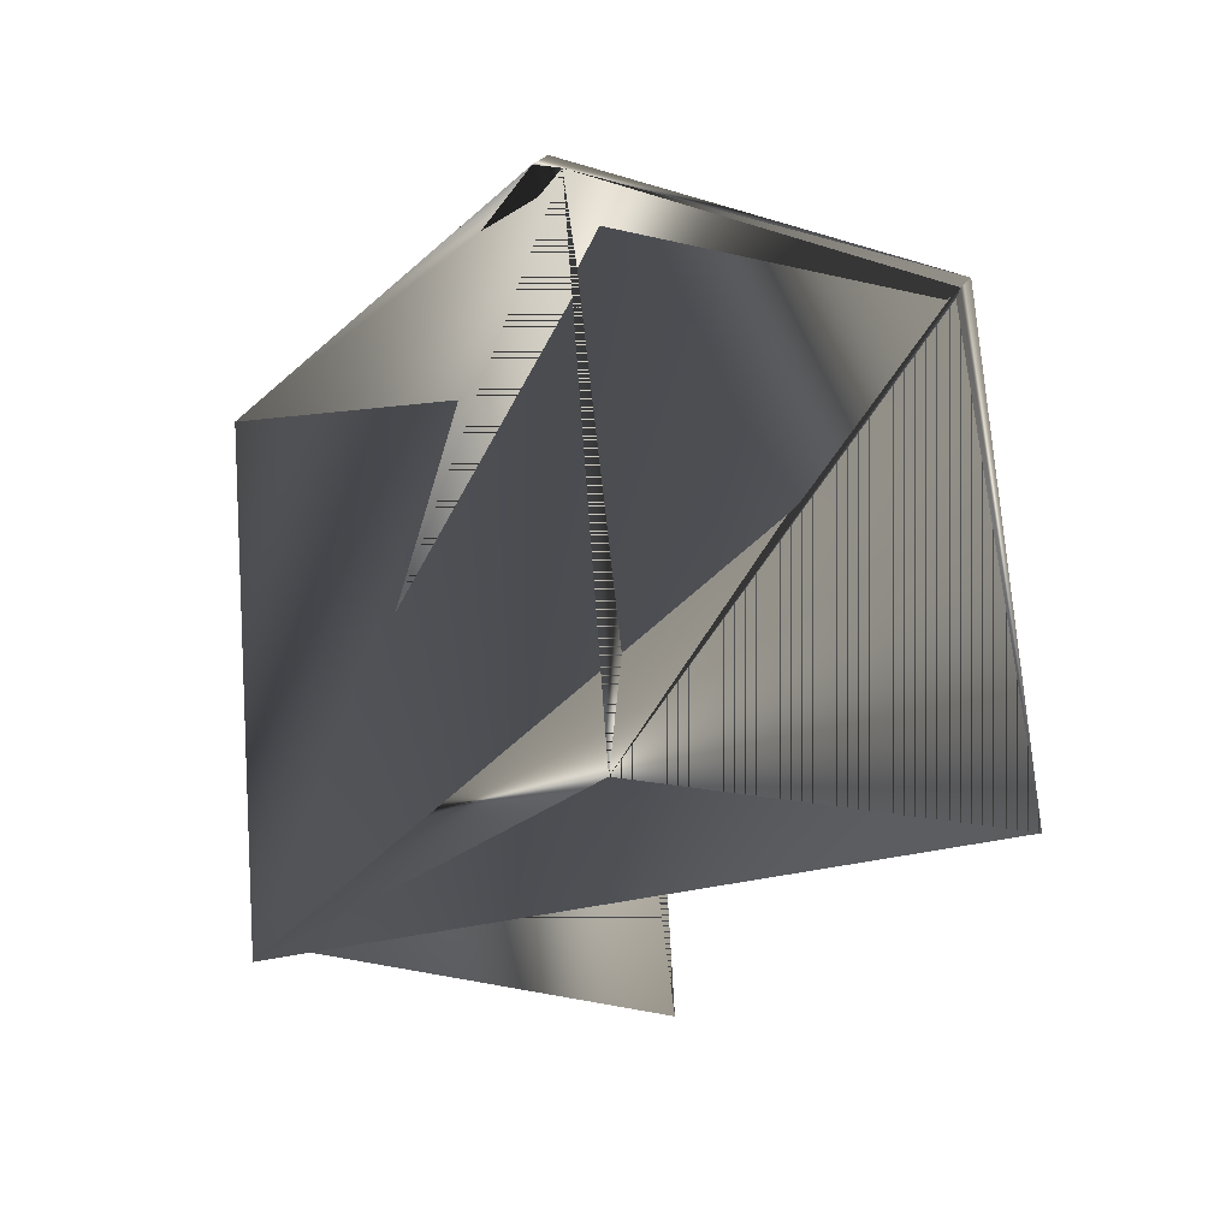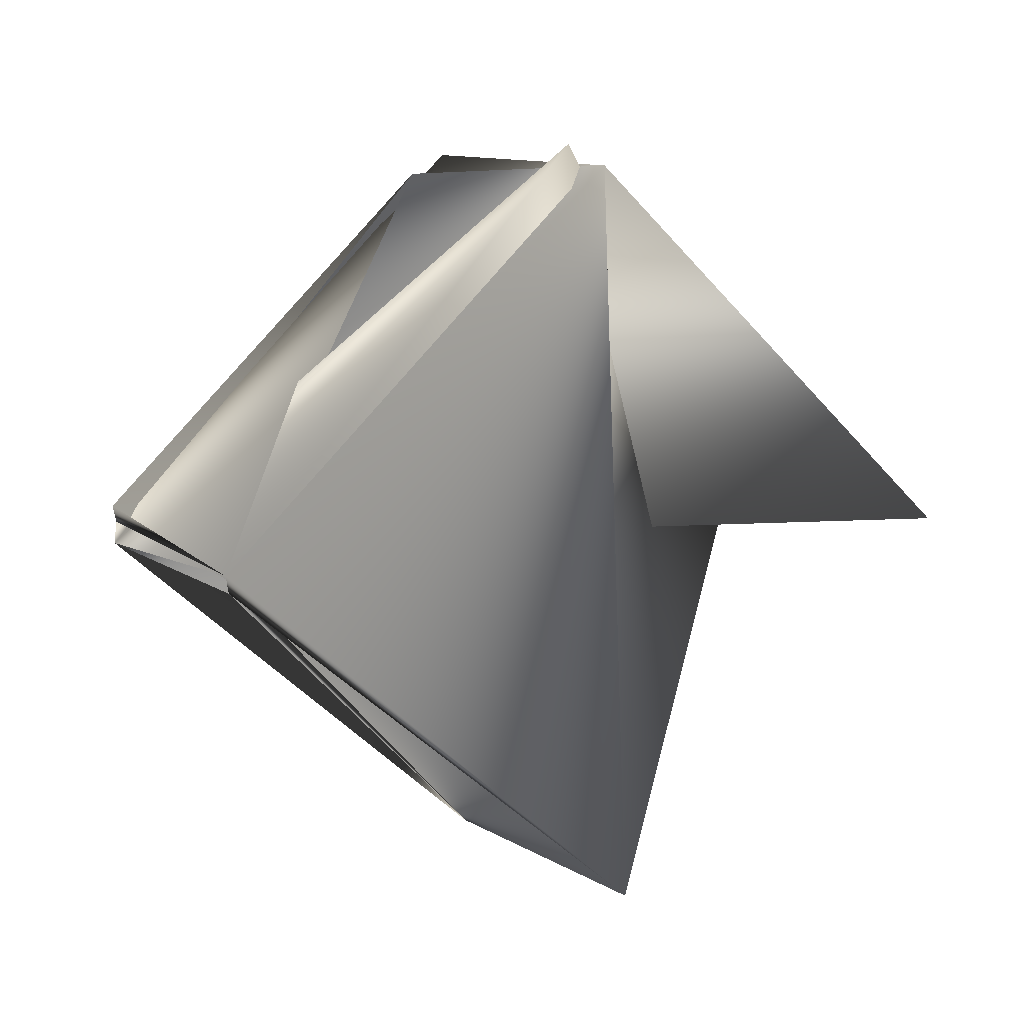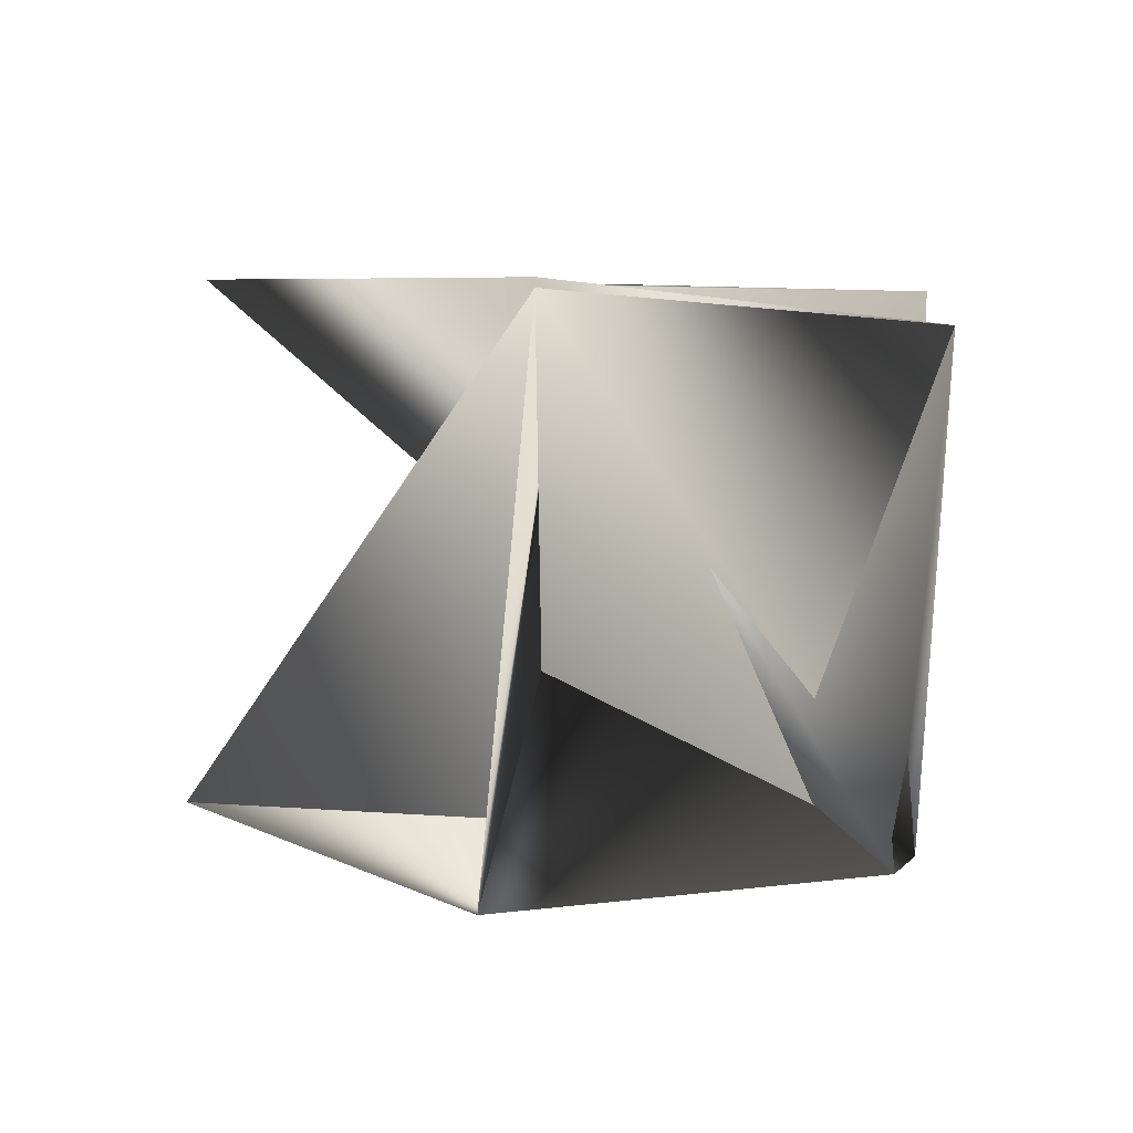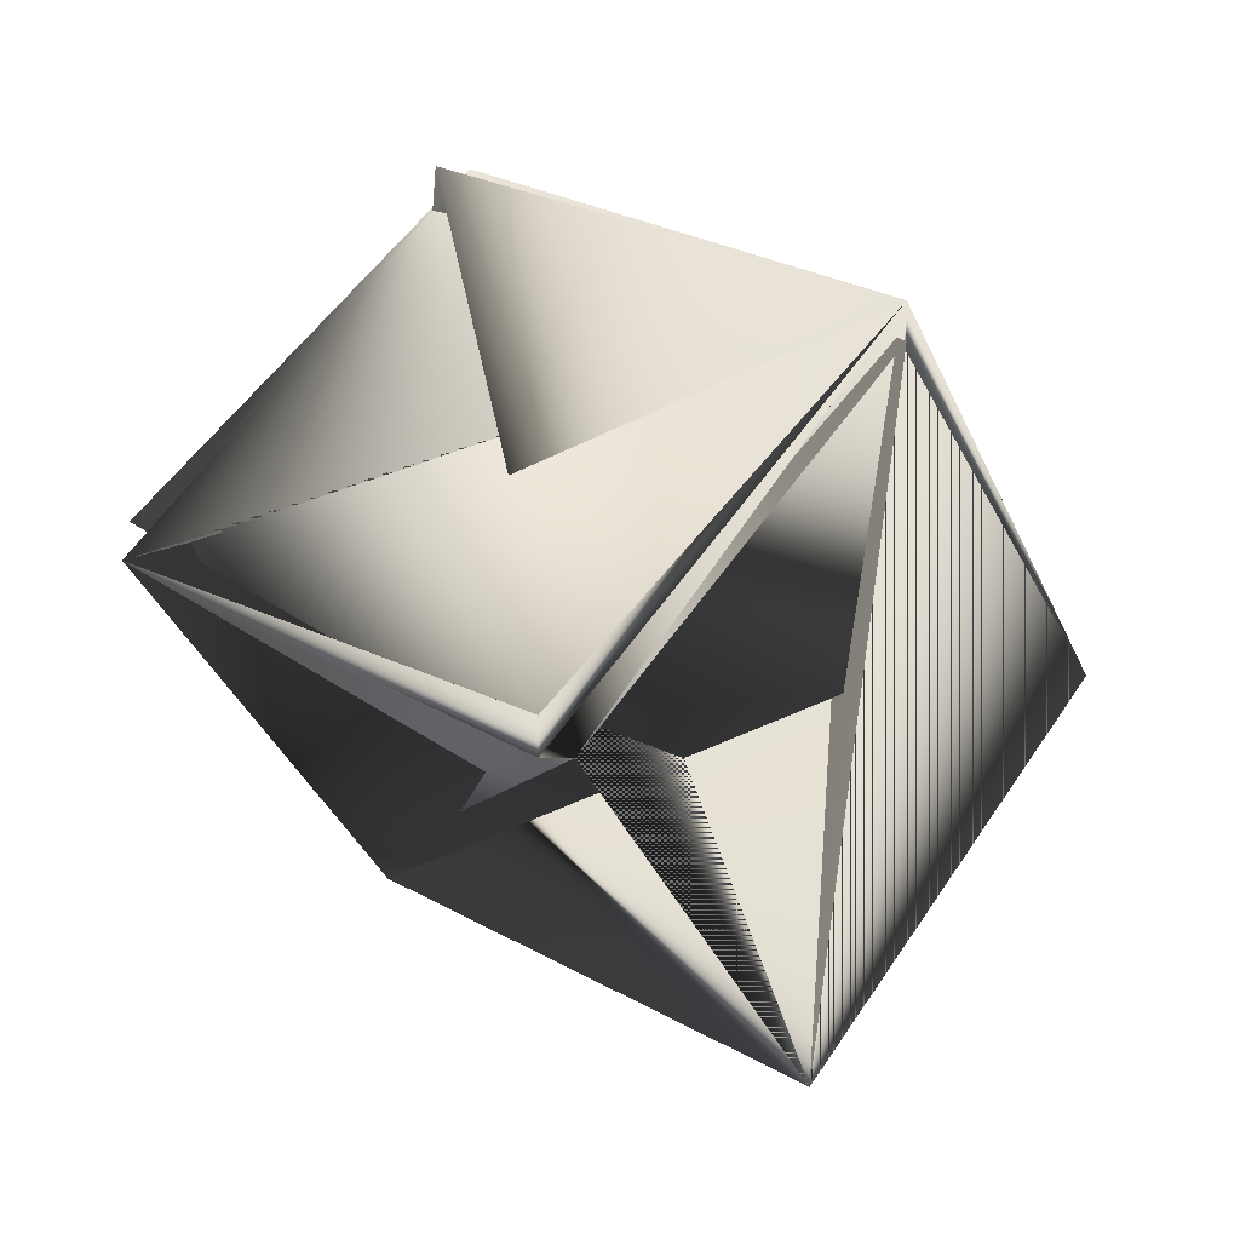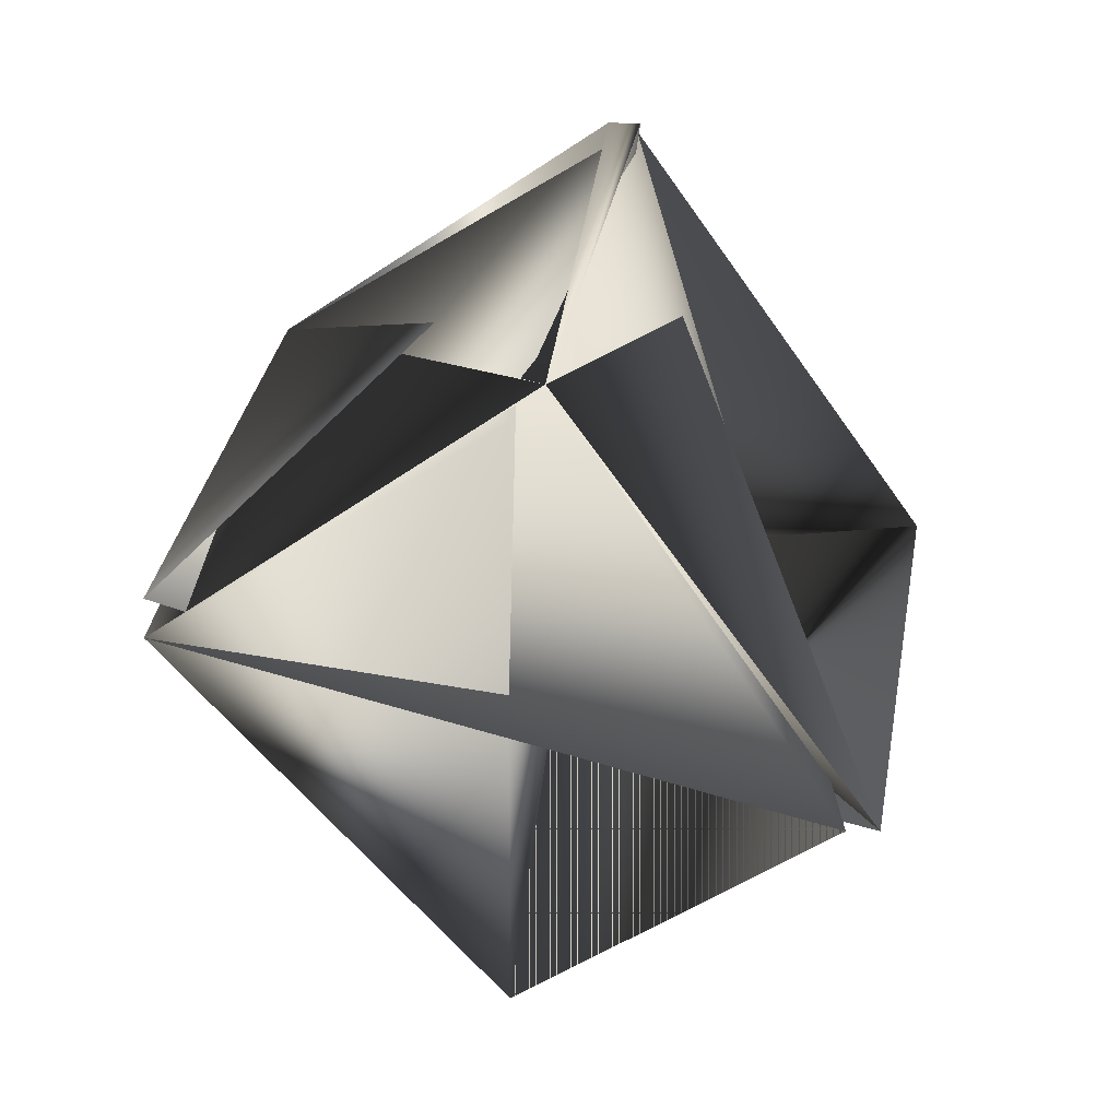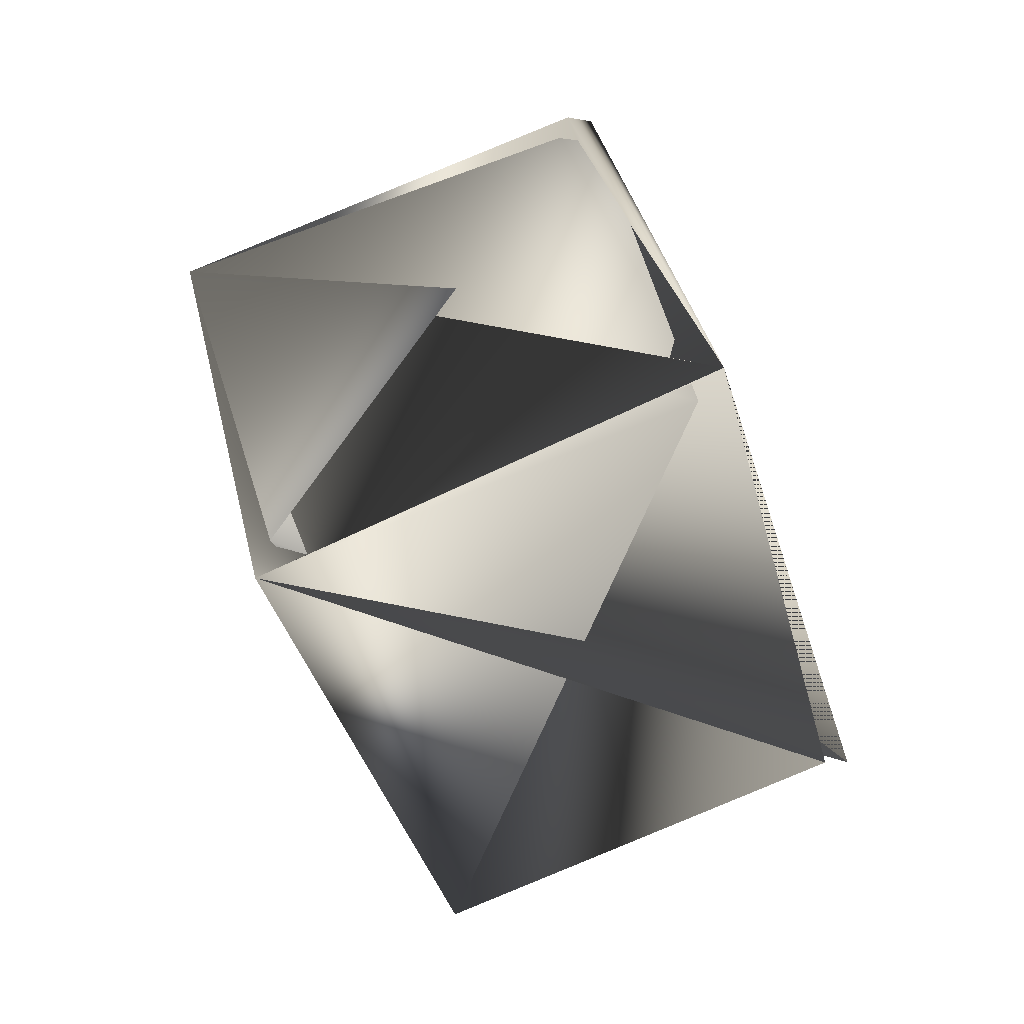
<metadata>
{"format":"obj","ext":"obj","renderer":"f3d","projection":"perspective","resolution":1024,"background":"white","views":[{"elev":23.8,"azim":-156.7,"up":"+Y"},{"elev":57.6,"azim":-90.9,"up":"+Z"},{"elev":-68.0,"azim":45.5,"up":"+Z"},{"elev":3.5,"azim":-177.6,"up":"+Z"},{"elev":-5.8,"azim":84.0,"up":"+Y"},{"elev":-4.7,"azim":54.1,"up":"+Y"}]}
</metadata>
<code>
v -0.2407 0.1878 0.2164
v -0.2407 0.1878 0.2212
v -0.1848 0.1393 0.2361
v -0.2448 0.1878 0.2164
v -0.1848 0.1342 0.2409
v -0.2822 0.1635 0.2677
v -0.2534 0.05924 0.2344
v -0.2119 0.08349 0.1927
v -0.2822 0.1635 0.2629
v -0.2264 0.1099 0.2874
v -0.3092 0.1078 0.2195
v -0.2119 0.08349 0.1879
v -0.2223 0.115 0.2874
v -0.2718 0.132 0.1682
f 1 2 3
f 1 3 4
f 1 5 6
f 1 4 7
f 1 7 5
f 1 6 2
f 8 9 4
f 8 3 10
f 8 4 3
f 8 4 7
f 8 10 9
f 8 7 4
f 2 11 12
f 2 12 3
f 2 6 11
f 3 9 10
f 3 10 4
f 3 12 9
f 13 9 12
f 13 4 9
f 13 11 6
f 13 12 11
f 13 6 4
f 10 4 6
f 10 7 4
f 10 12 14
f 10 6 12
f 10 3 6
f 10 11 6
f 10 6 5
f 10 6 3
f 9 14 6
f 9 4 10
f 9 11 10
f 9 10 14
f 9 10 4
f 9 6 11
f 5 7 10
f 14 11 6
f 14 12 6
f 14 6 11
f 14 4 10
f 14 10 4
f 3 4 10
f 3 4 10
f 3 10 4
f 3 11 6
f 3 12 6
f 3 6 12
f 3 6 11
f 4 7 10
f 4 10 7

</code>
